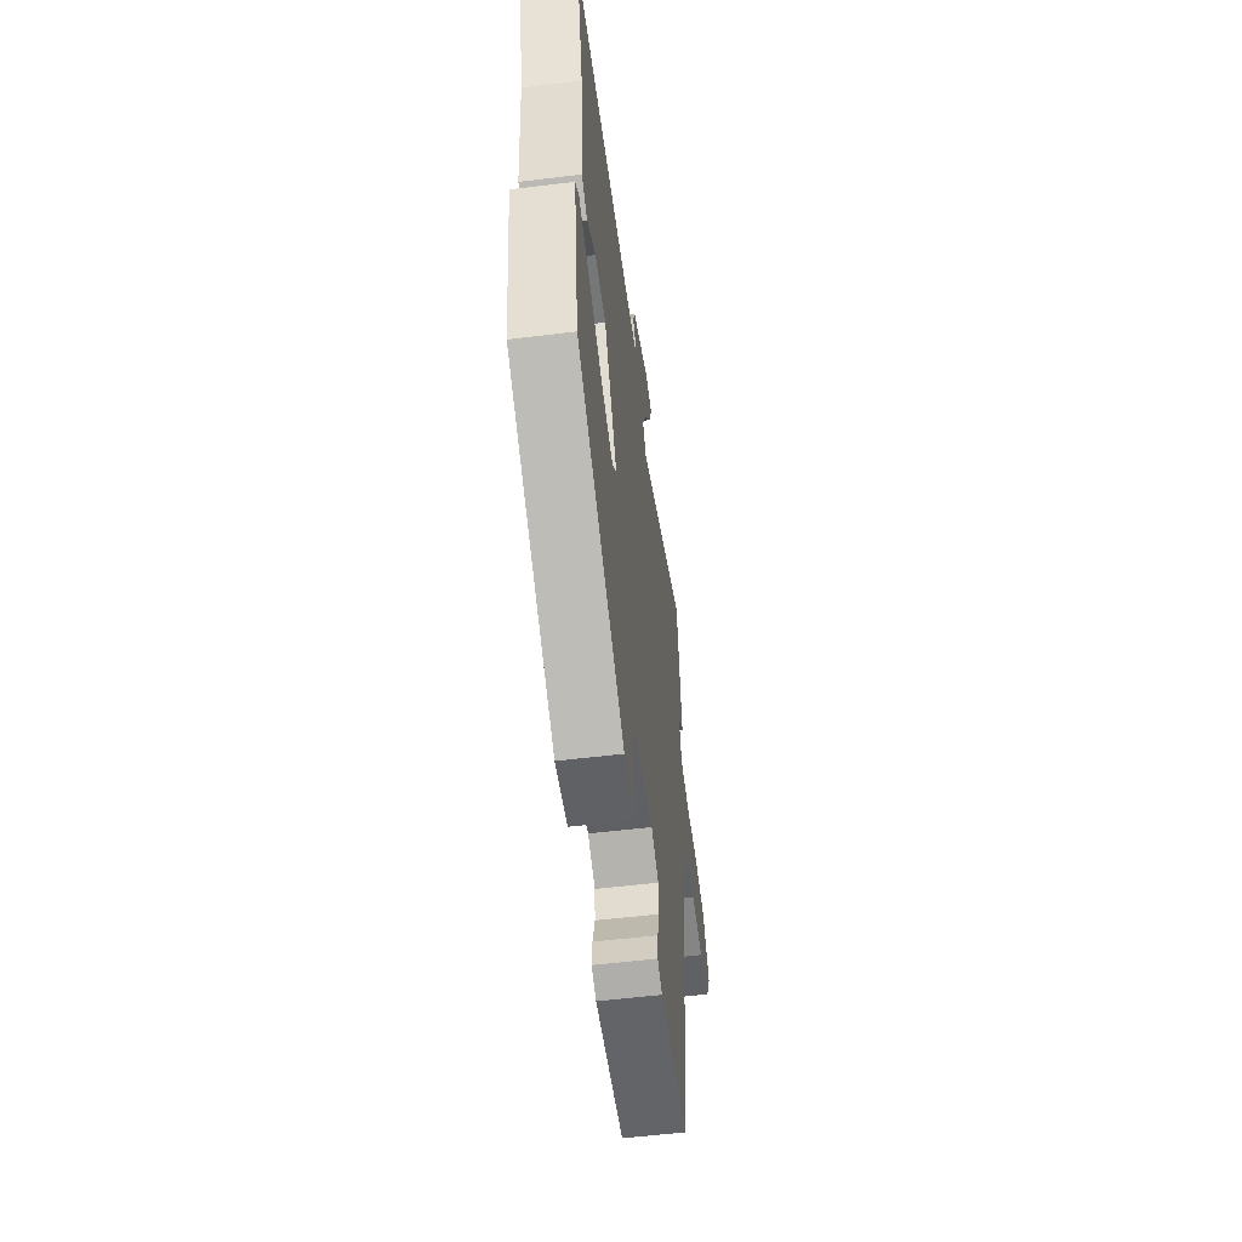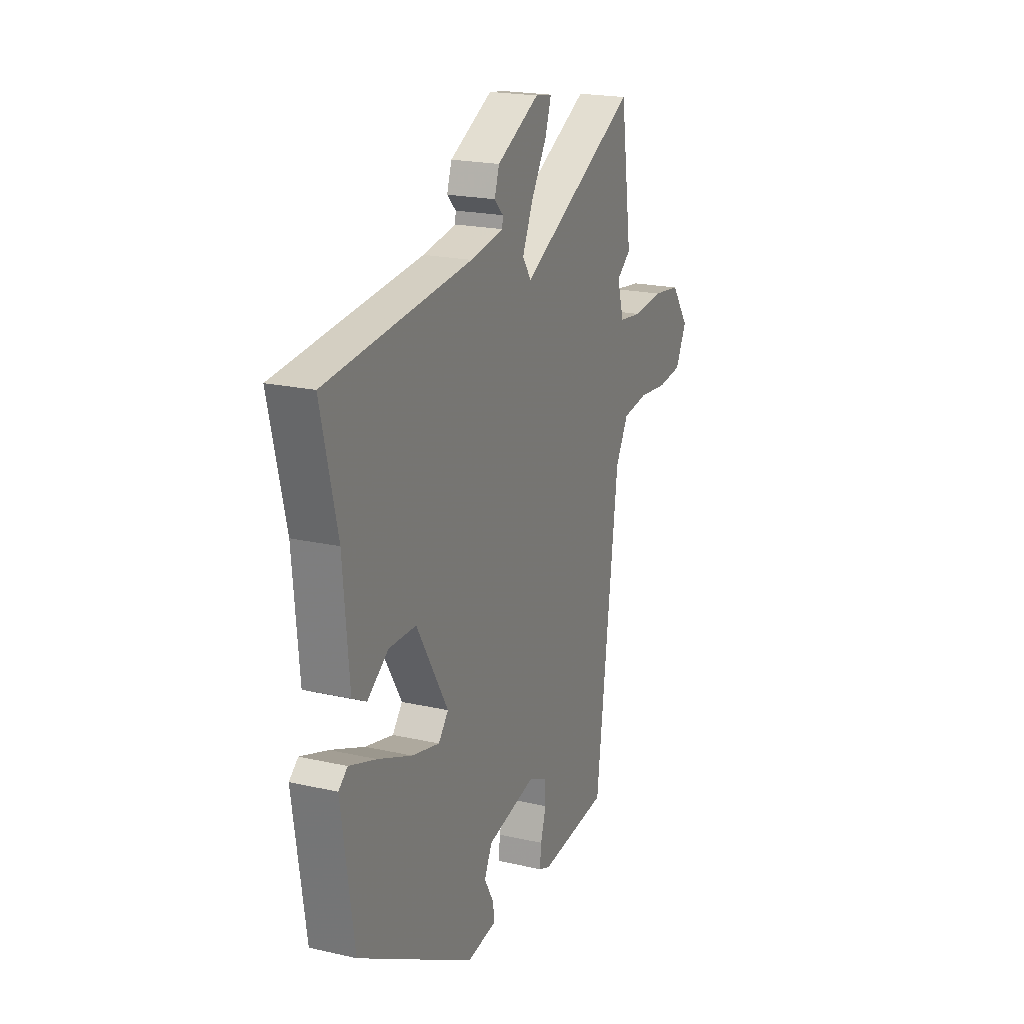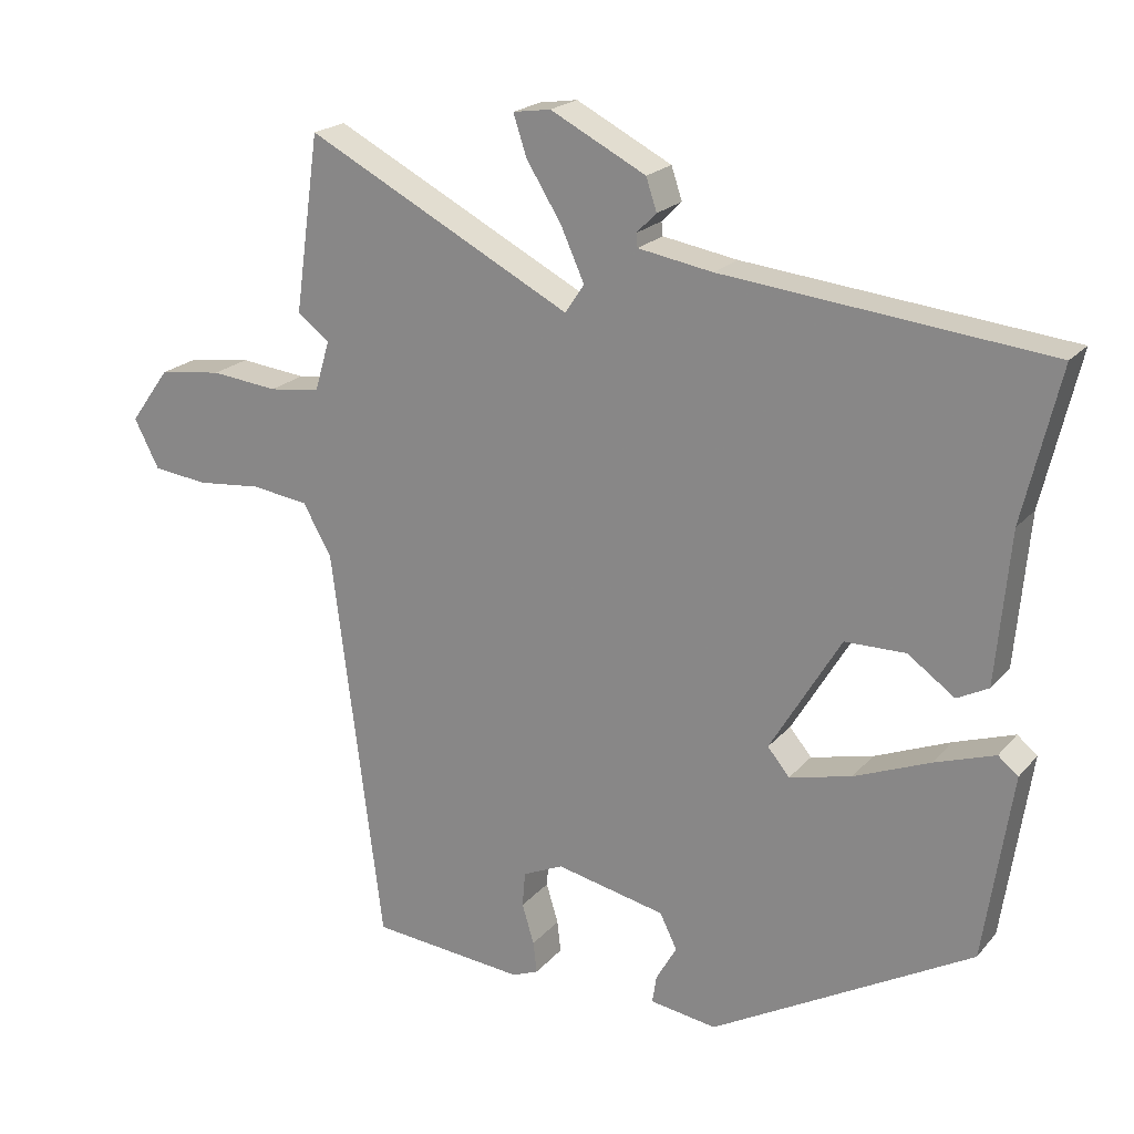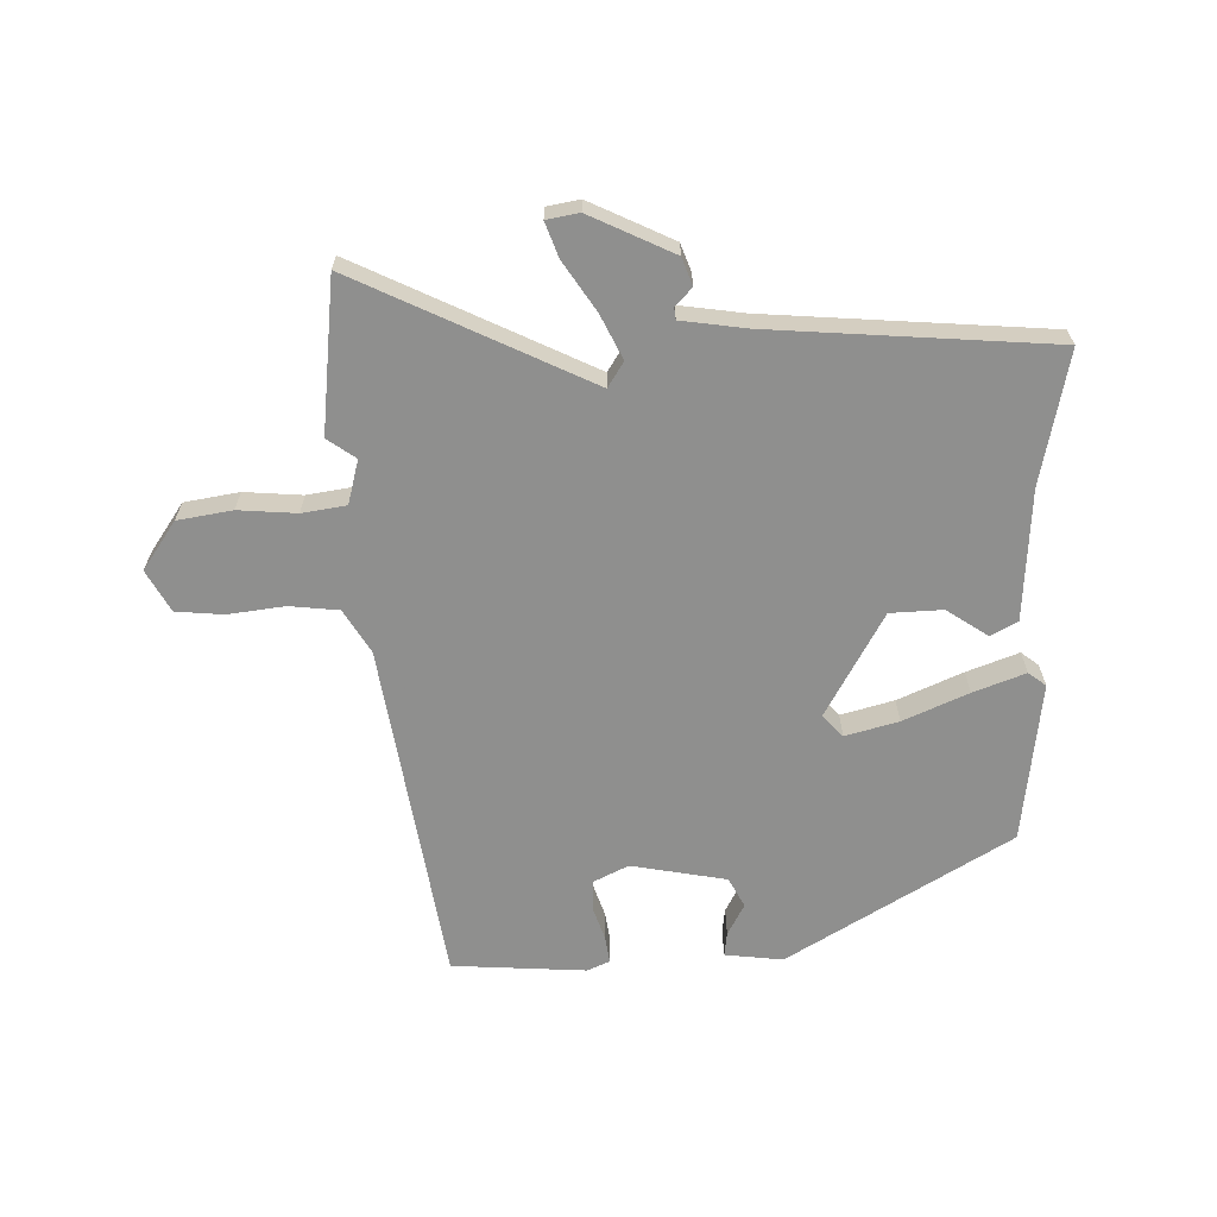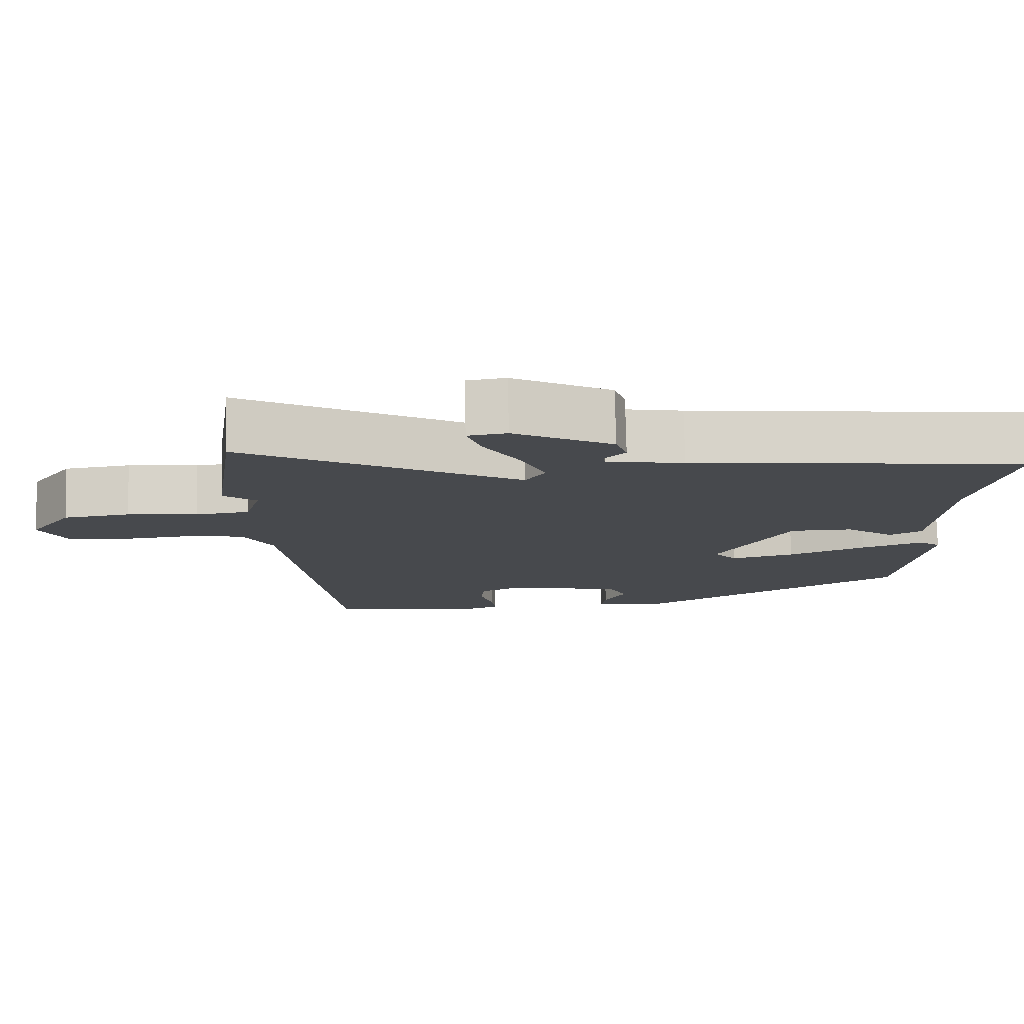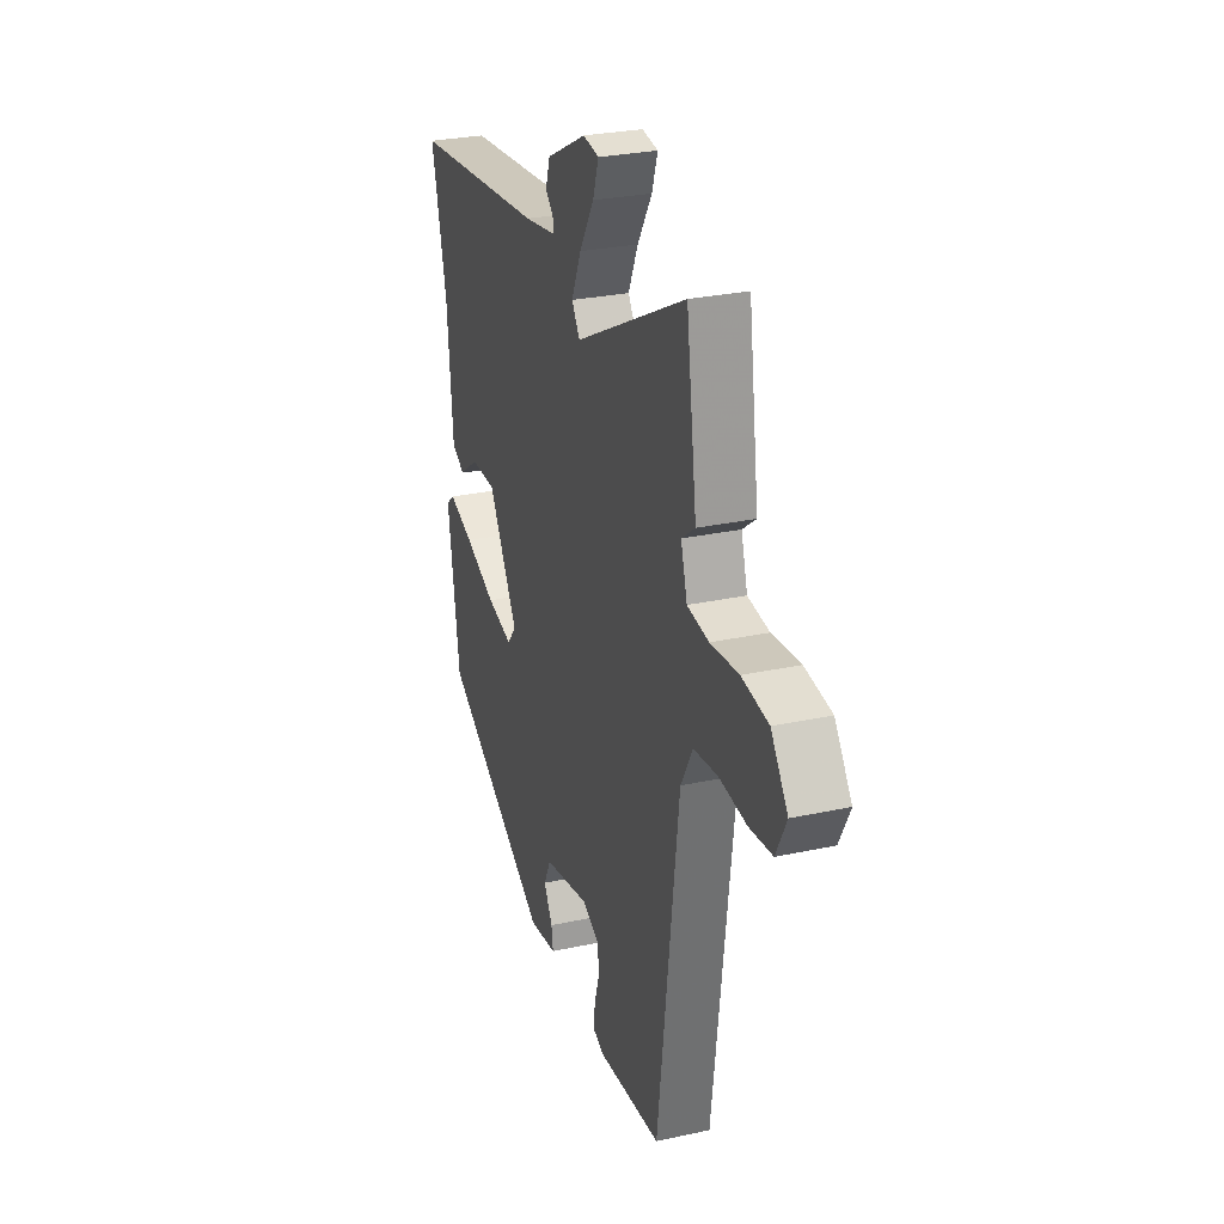
<metadata>
{"format":"obj","ext":"obj","renderer":"f3d","projection":"perspective","resolution":1024,"background":"white","views":[{"elev":-56.4,"azim":97.3,"up":"+Z"},{"elev":20.4,"azim":112.6,"up":"+Z"},{"elev":20.8,"azim":28.6,"up":"+Z"},{"elev":-65.1,"azim":3.0,"up":"+Y"},{"elev":77.8,"azim":-1.3,"up":"+Z"},{"elev":28.1,"azim":-108.2,"up":"+Z"}]}
</metadata>
<code>
v 0.555 0.07 0.48
v 0.504 0.07 0.266
v 0.485 0.07 0.054
v 0.441 0.07 0.031
v 0.375 0.07 0.078
v 0.29 0.07 0.077
v 0.191 0.07 -0.089
v 0.222 0.07 -0.126
v 0.309 0.07 -0.105
v 0.415 0.07 -0.062
v 0.5 0.07 -0.033
v 0.528 0.07 -0.056
v 0.489 0.07 -0.317
v 0.123 0.07 -0.523
v 0.029 0.07 -0.509
v 0.035 0.07 -0.47
v 0.064 0.07 -0.419
v 0.04 0.07 -0.37
v -0.114 0.07 -0.337
v -0.171 0.07 -0.363
v -0.175 0.07 -0.412
v -0.158 0.07 -0.468
v -0.153 0.07 -0.512
v -0.19 0.07 -0.527
v -0.407 0.07 -0.507
v -0.478 0.07 0.053
v -0.518 0.07 0.124
v -0.598 0.07 0.135
v -0.69 0.07 0.126
v -0.767 0.07 0.135
v -0.802 0.07 0.203
v -0.746 0.07 0.28
v -0.657 0.07 0.292
v -0.563 0.07 0.282
v -0.491 0.07 0.291
v -0.47 0.07 0.362
v -0.515 0.07 0.396
v -0.48 0.07 0.644
v -0.107 0.07 0.45
v -0.08 0.07 0.49
v -0.113 0.07 0.563
v -0.162 0.07 0.642
v -0.181 0.07 0.699
v -0.128 0.07 0.707
v 0.006 0.07 0.638
v 0.021 0.07 0.593
v -0.007 0.07 0.565
v -0.005 0.07 0.546
v 0.1 0.07 0.528
v 0.555 0 0.48
v 0.504 0 0.266
v 0.485 0 0.054
v 0.441 0 0.031
v 0.375 0 0.078
v 0.29 0 0.077
v 0.191 0 -0.089
v 0.222 0 -0.126
v 0.309 0 -0.105
v 0.415 0 -0.062
v 0.5 0 -0.033
v 0.528 0 -0.056
v 0.489 0 -0.317
v 0.123 0 -0.523
v 0.029 0 -0.509
v 0.035 0 -0.47
v 0.064 0 -0.419
v 0.04 0 -0.37
v -0.114 0 -0.337
v -0.171 0 -0.363
v -0.175 0 -0.412
v -0.158 0 -0.468
v -0.153 0 -0.512
v -0.19 0 -0.527
v -0.407 0 -0.507
v -0.478 0 0.053
v -0.518 0 0.124
v -0.598 0 0.135
v -0.69 0 0.126
v -0.767 0 0.135
v -0.802 0 0.203
v -0.746 0 0.28
v -0.657 0 0.292
v -0.563 0 0.282
v -0.491 0 0.291
v -0.47 0 0.362
v -0.515 0 0.396
v -0.48 0 0.644
v -0.107 0 0.45
v -0.08 0 0.49
v -0.113 0 0.563
v -0.162 0 0.642
v -0.181 0 0.699
v -0.128 0 0.707
v 0.006 0 0.638
v 0.021 0 0.593
v -0.007 0 0.565
v -0.005 0 0.546
v 0.1 0 0.528
f 45 46 47
f 44 45 47
f 43 44 47
f 42 43 47
f 41 42 47
f 40 41 47 48
f 39 40 48 49
f 36 37 38 39
f 35 36 39
f 32 33 34
f 31 32 34
f 30 31 34
f 29 30 34
f 28 29 34
f 27 28 34 35
f 49 1 2
f 39 49 2
f 35 39 2
f 27 35 2
f 26 27 2
f 24 25 26
f 23 24 26
f 22 23 26
f 21 22 26
f 15 16 17
f 14 15 17
f 13 14 17
f 12 13 17
f 11 12 17
f 10 11 17
f 9 10 17
f 8 9 17 18
f 7 8 18 19
f 2 3 4 5
f 2 5 6
f 26 2 6
f 20 21 26
f 19 20 26
f 7 19 26
f 6 7 26
f 96 95 94
f 96 94 93
f 96 93 92
f 96 92 91
f 96 91 90
f 97 96 90 89
f 98 97 89 88
f 88 87 86 85
f 88 85 84
f 83 82 81
f 83 81 80
f 83 80 79
f 83 79 78
f 83 78 77
f 84 83 77 76
f 51 50 98
f 51 98 88
f 51 88 84
f 51 84 76
f 51 76 75
f 75 74 73
f 75 73 72
f 75 72 71
f 75 71 70
f 66 65 64
f 66 64 63
f 66 63 62
f 66 62 61
f 66 61 60
f 66 60 59
f 66 59 58
f 67 66 58 57
f 68 67 57 56
f 54 53 52 51
f 55 54 51
f 55 51 75
f 75 70 69
f 75 69 68
f 75 68 56
f 75 56 55
f 1 50 51 2
f 2 51 52 3
f 3 52 53 4
f 4 53 54 5
f 5 54 55 6
f 6 55 56 7
f 7 56 57 8
f 8 57 58 9
f 9 58 59 10
f 10 59 60 11
f 11 60 61 12
f 12 61 62 13
f 13 62 63 14
f 14 63 64 15
f 15 64 65 16
f 16 65 66 17
f 17 66 67 18
f 18 67 68 19
f 19 68 69 20
f 20 69 70 21
f 21 70 71 22
f 22 71 72 23
f 23 72 73 24
f 24 73 74 25
f 25 74 75 26
f 26 75 76 27
f 27 76 77 28
f 28 77 78 29
f 29 78 79 30
f 30 79 80 31
f 31 80 81 32
f 32 81 82 33
f 33 82 83 34
f 34 83 84 35
f 35 84 85 36
f 36 85 86 37
f 37 86 87 38
f 38 87 88 39
f 39 88 89 40
f 40 89 90 41
f 41 90 91 42
f 42 91 92 43
f 43 92 93 44
f 44 93 94 45
f 45 94 95 46
f 46 95 96 47
f 47 96 97 48
f 48 97 98 49
f 49 98 50 1

</code>
